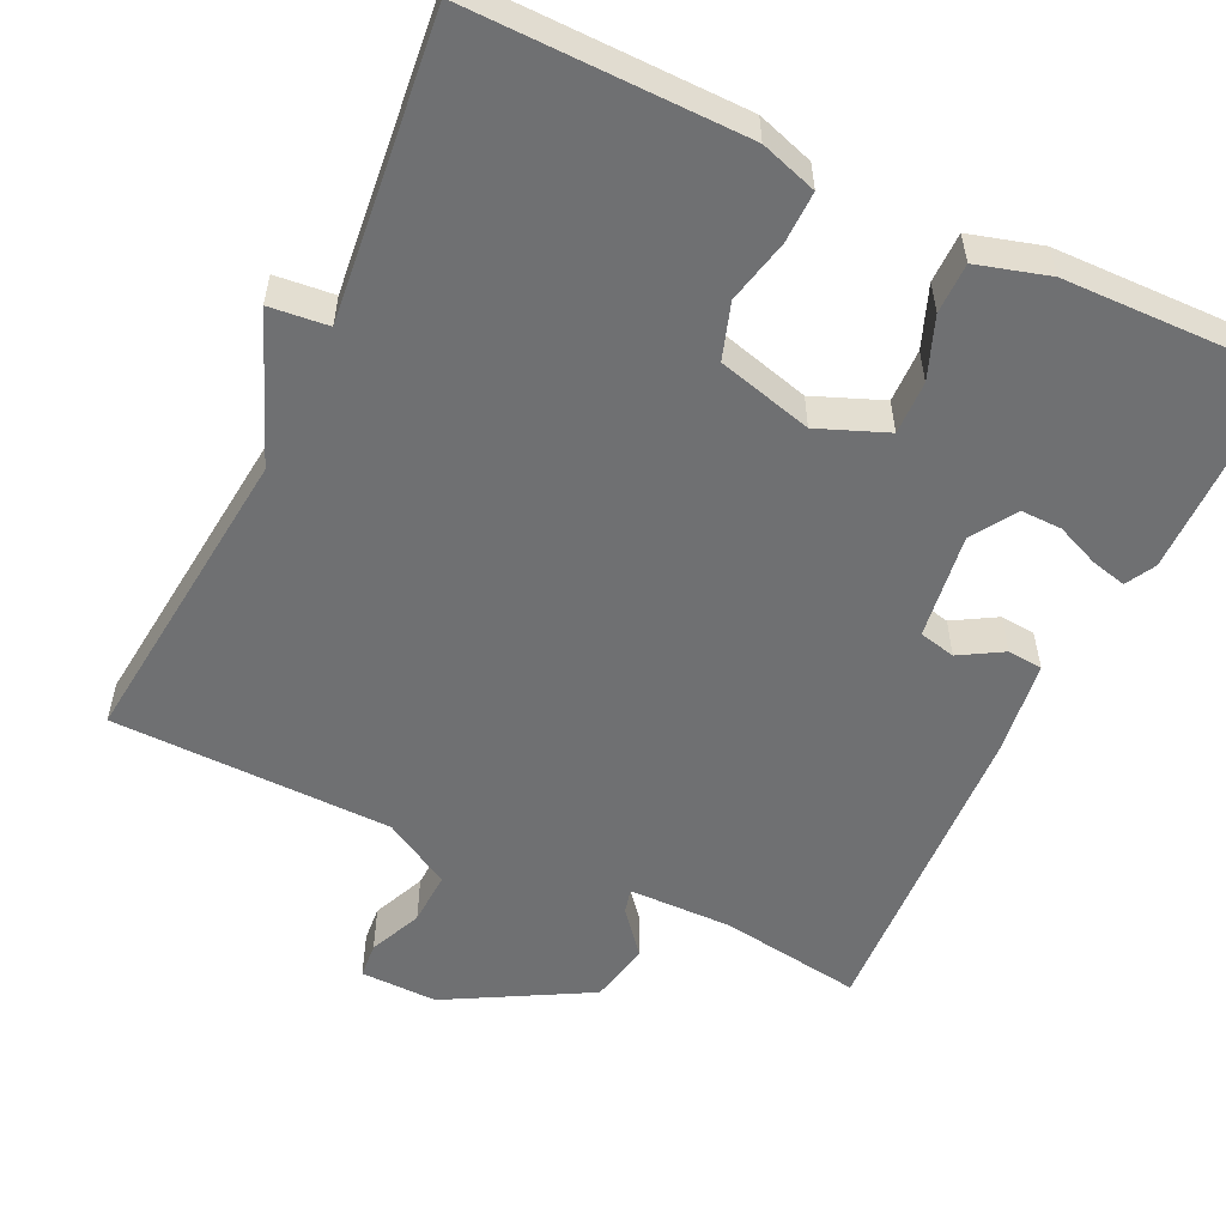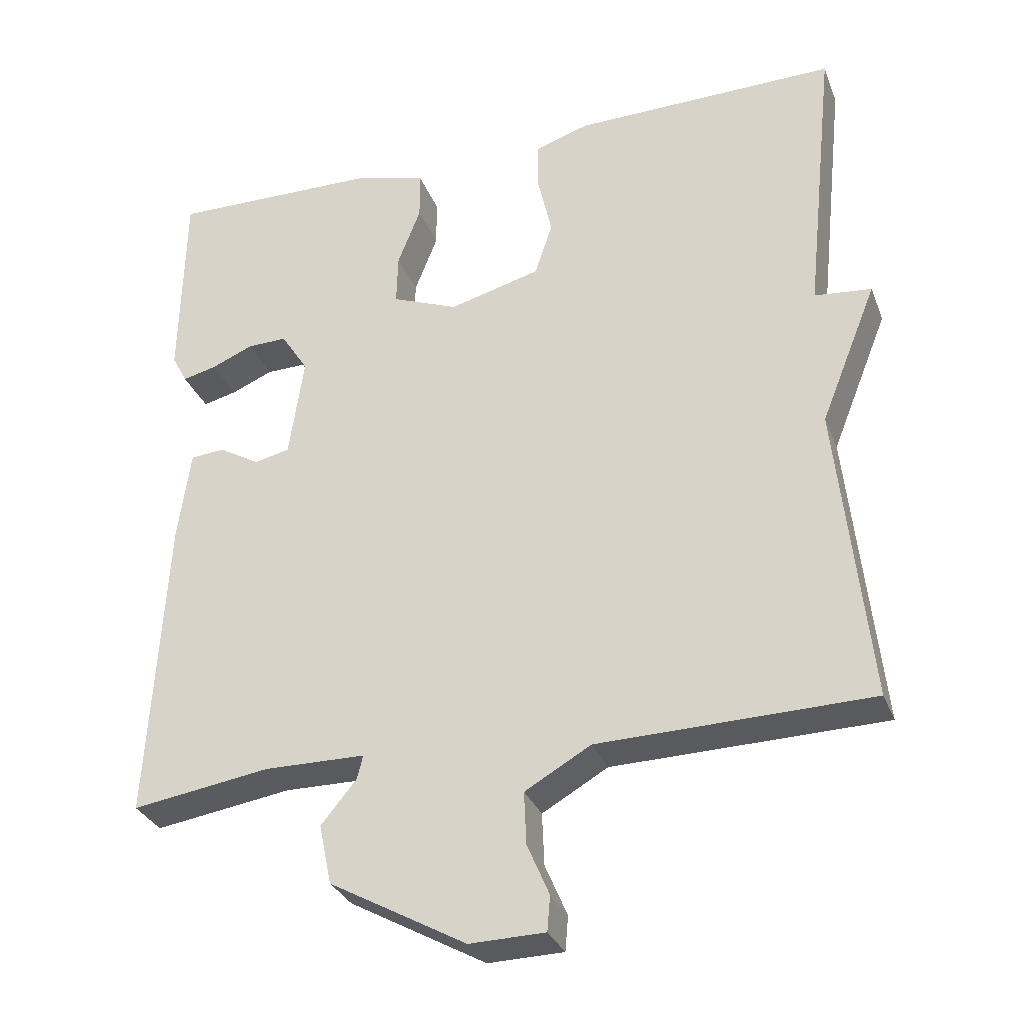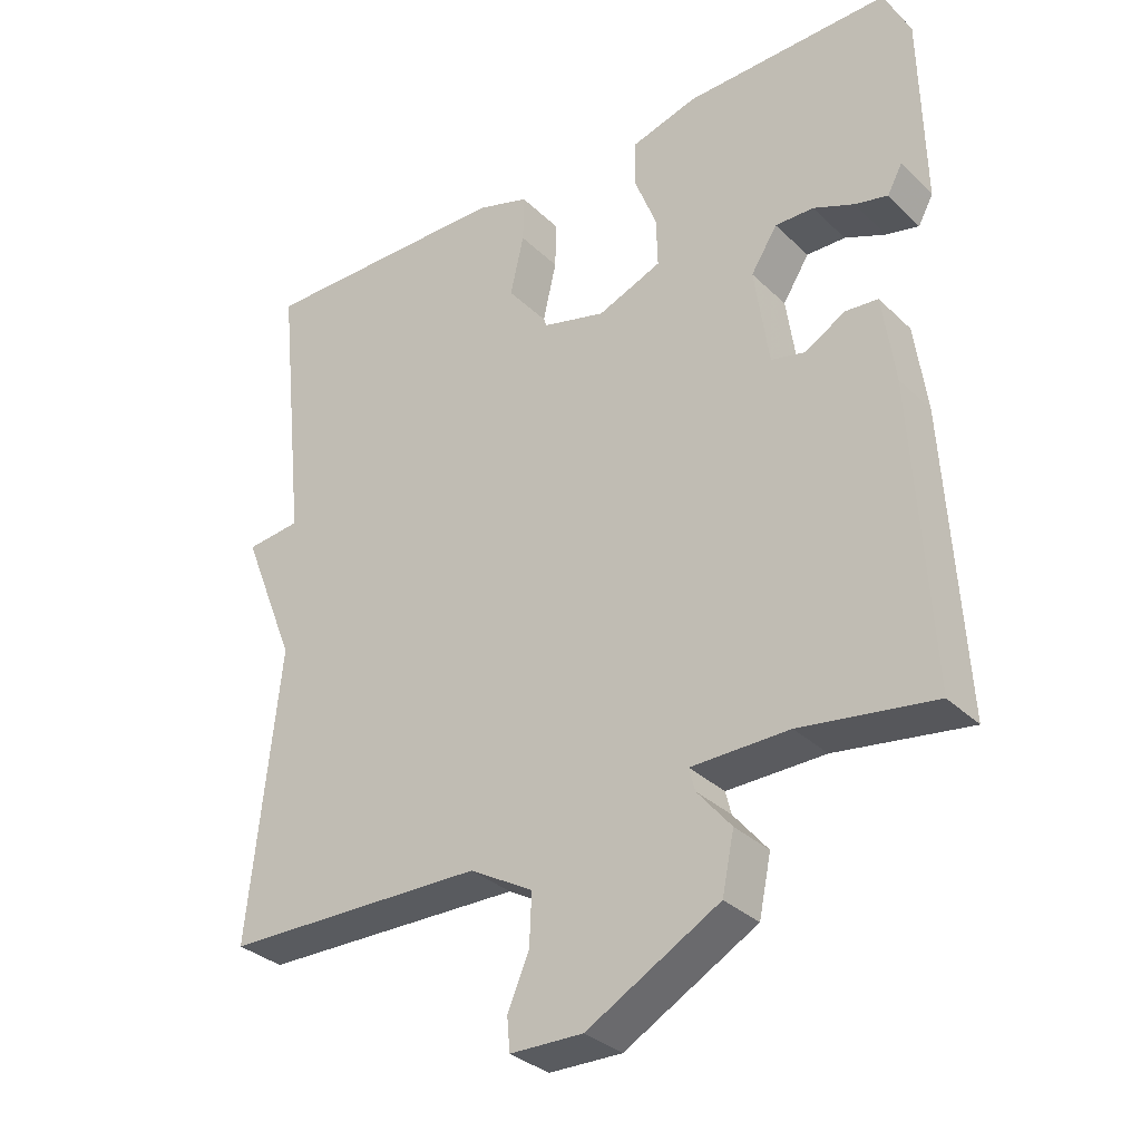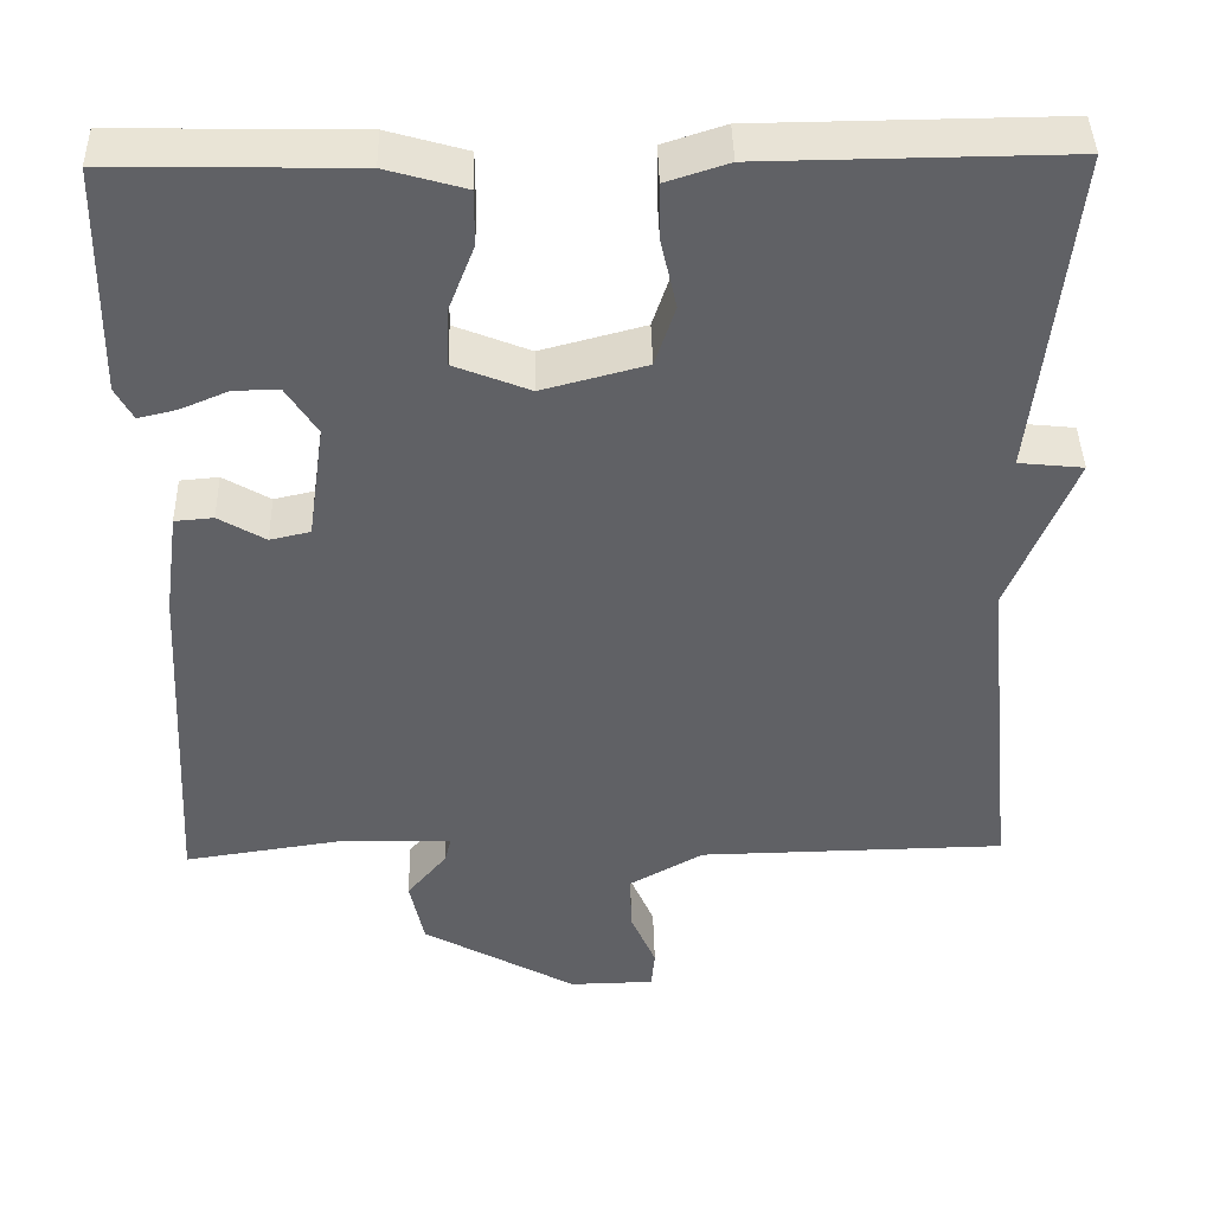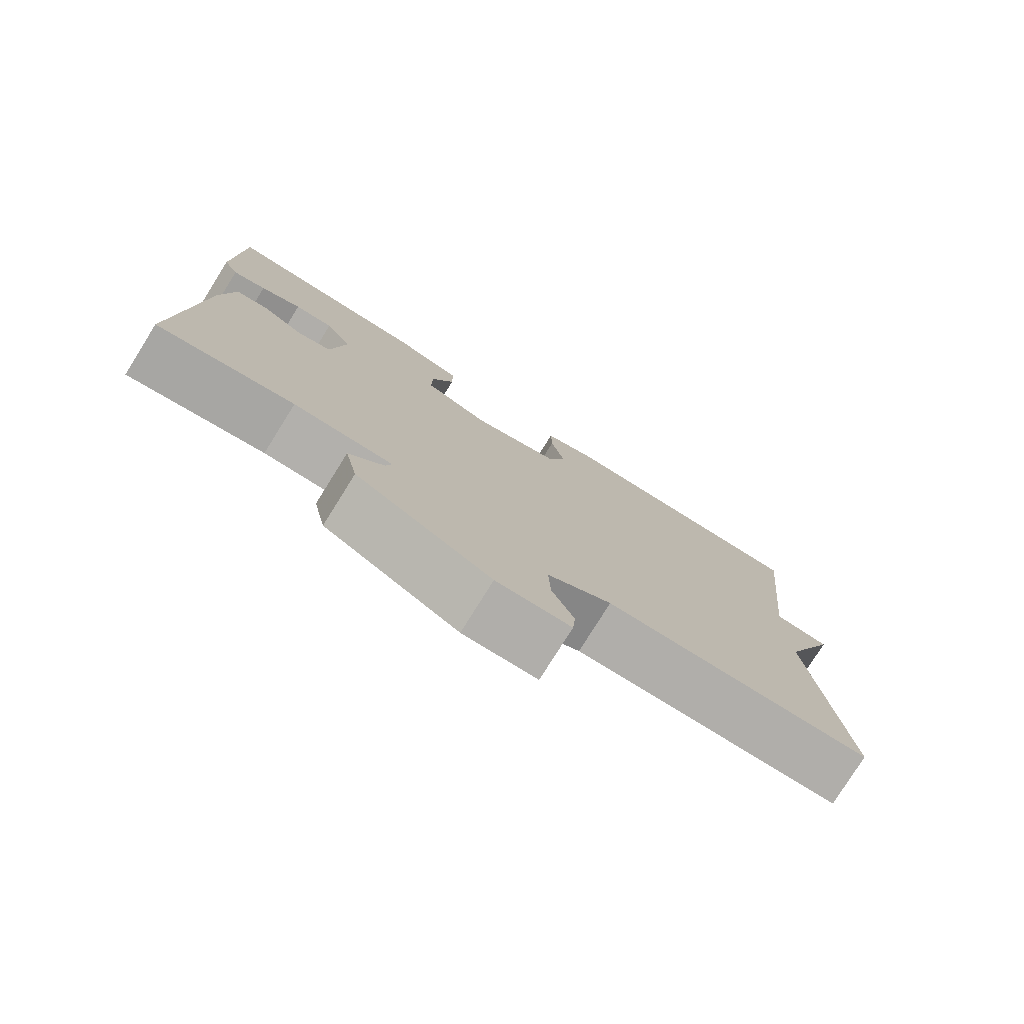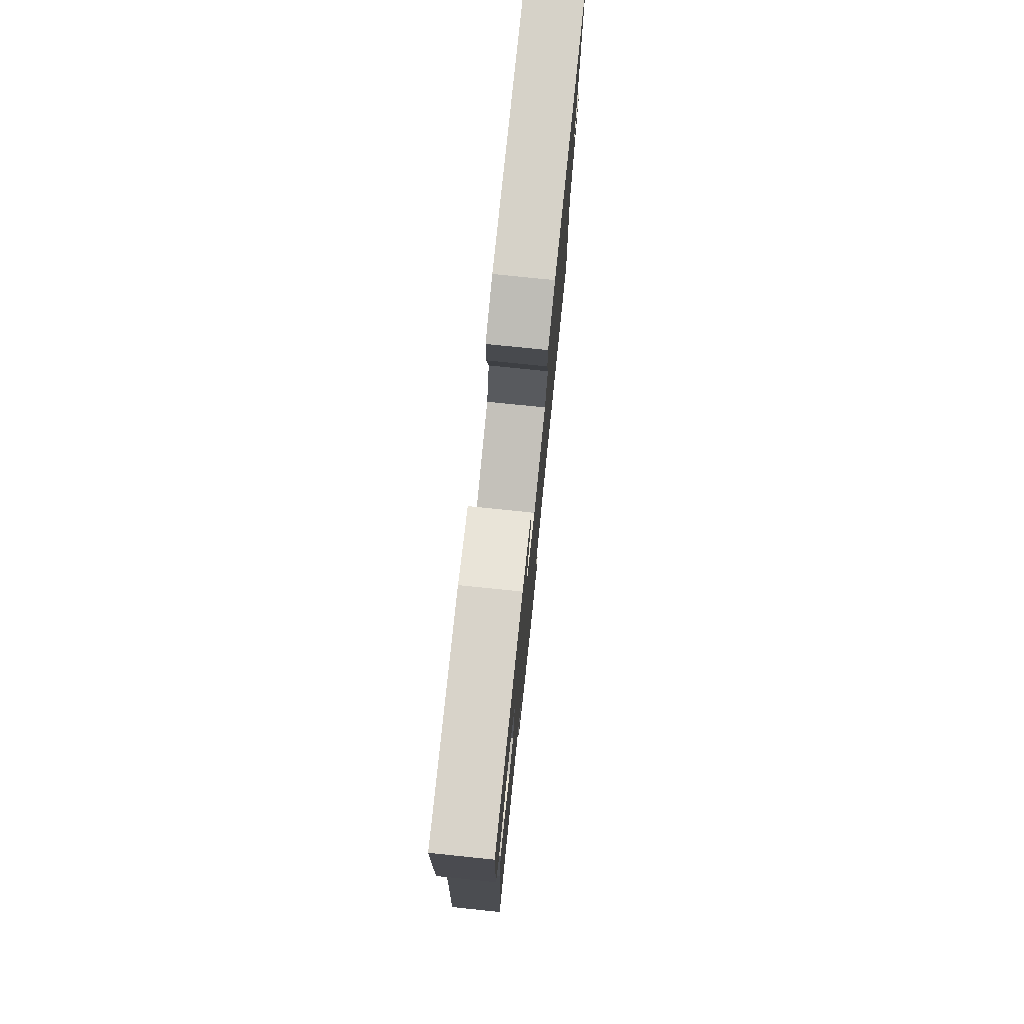
<metadata>
{"format":"obj","ext":"obj","renderer":"f3d","projection":"perspective","resolution":1024,"background":"white","views":[{"elev":-54.8,"azim":-25.5,"up":"+Y"},{"elev":-31.4,"azim":-160.8,"up":"+Z"},{"elev":-32.7,"azim":37.7,"up":"+Z"},{"elev":42.1,"azim":178.7,"up":"+Z"},{"elev":-78.3,"azim":148.0,"up":"+Z"},{"elev":77.1,"azim":95.9,"up":"+Z"}]}
</metadata>
<code>
v 0.5 0.07 -0.5
v 0.313 0.07 -0.472
v 0.176 0.07 -0.474
v 0.184 0.07 -0.506
v 0.232 0.07 -0.564
v 0.215 0.07 -0.645
v 0.03 0.07 -0.748
v -0.072 0.07 -0.746
v -0.076 0.07 -0.699
v -0.046 0.07 -0.629
v -0.043 0.07 -0.558
v -0.132 0.07 -0.507
v -0.5 0.07 -0.5
v -0.458 0.07 -0.092
v -0.535 0.07 0.1
v -0.458 0.07 0.108
v -0.5 0.07 0.5
v -0.141 0.07 0.496
v -0.067 0.07 0.472
v -0.068 0.07 0.405
v -0.087 0.07 0.321
v -0.063 0.07 0.248
v 0.061 0.07 0.215
v 0.151 0.07 0.251
v 0.149 0.07 0.321
v 0.118 0.07 0.401
v 0.118 0.07 0.467
v 0.212 0.07 0.494
v 0.5 0.07 0.5
v 0.505 0.07 0.225
v 0.484 0.07 0.186
v 0.438 0.07 0.197
v 0.381 0.07 0.221
v 0.327 0.07 0.222
v 0.29 0.07 0.164
v 0.31 0.07 0.025
v 0.358 0.07 0.014
v 0.414 0.07 0.047
v 0.46 0.07 0.043
v 0.477 0.07 -0.081
v 0.5 0 -0.5
v 0.313 0 -0.472
v 0.176 0 -0.474
v 0.184 0 -0.506
v 0.232 0 -0.564
v 0.215 0 -0.645
v 0.03 0 -0.748
v -0.072 0 -0.746
v -0.076 0 -0.699
v -0.046 0 -0.629
v -0.043 0 -0.558
v -0.132 0 -0.507
v -0.5 0 -0.5
v -0.458 0 -0.092
v -0.535 0 0.1
v -0.458 0 0.108
v -0.5 0 0.5
v -0.141 0 0.496
v -0.067 0 0.472
v -0.068 0 0.405
v -0.087 0 0.321
v -0.063 0 0.248
v 0.061 0 0.215
v 0.151 0 0.251
v 0.149 0 0.321
v 0.118 0 0.401
v 0.118 0 0.467
v 0.212 0 0.494
v 0.5 0 0.5
v 0.505 0 0.225
v 0.484 0 0.186
v 0.438 0 0.197
v 0.381 0 0.221
v 0.327 0 0.222
v 0.29 0 0.164
v 0.31 0 0.025
v 0.358 0 0.014
v 0.414 0 0.047
v 0.46 0 0.043
v 0.477 0 -0.081
f 40 1 2
f 39 40 2
f 38 39 2
f 37 38 2
f 36 37 2 3
f 35 36 3
f 31 32 33
f 30 31 33
f 29 30 33
f 28 29 33
f 27 28 33
f 26 27 33
f 25 26 33
f 24 25 33 34
f 23 24 34 35
f 19 20 21
f 18 19 21
f 17 18 21
f 16 17 21
f 16 21 22
f 14 15 16
f 14 16 22 23
f 23 35 3
f 14 23 3
f 13 14 3
f 12 13 3
f 8 9 10
f 7 8 10
f 6 7 10
f 5 6 10
f 4 5 10
f 11 12 3 4
f 4 10 11
f 42 41 80
f 42 80 79
f 42 79 78
f 42 78 77
f 43 42 77 76
f 43 76 75
f 73 72 71
f 73 71 70
f 73 70 69
f 73 69 68
f 73 68 67
f 73 67 66
f 73 66 65
f 74 73 65 64
f 75 74 64 63
f 61 60 59
f 61 59 58
f 61 58 57
f 61 57 56
f 62 61 56
f 56 55 54
f 63 62 56 54
f 43 75 63
f 43 63 54
f 43 54 53
f 43 53 52
f 50 49 48
f 50 48 47
f 50 47 46
f 50 46 45
f 50 45 44
f 44 43 52 51
f 51 50 44
f 1 41 42 2
f 2 42 43 3
f 3 43 44 4
f 4 44 45 5
f 5 45 46 6
f 6 46 47 7
f 7 47 48 8
f 8 48 49 9
f 9 49 50 10
f 10 50 51 11
f 11 51 52 12
f 12 52 53 13
f 13 53 54 14
f 14 54 55 15
f 15 55 56 16
f 16 56 57 17
f 17 57 58 18
f 18 58 59 19
f 19 59 60 20
f 20 60 61 21
f 21 61 62 22
f 22 62 63 23
f 23 63 64 24
f 24 64 65 25
f 25 65 66 26
f 26 66 67 27
f 27 67 68 28
f 28 68 69 29
f 29 69 70 30
f 30 70 71 31
f 31 71 72 32
f 32 72 73 33
f 33 73 74 34
f 34 74 75 35
f 35 75 76 36
f 36 76 77 37
f 37 77 78 38
f 38 78 79 39
f 39 79 80 40
f 40 80 41 1

</code>
